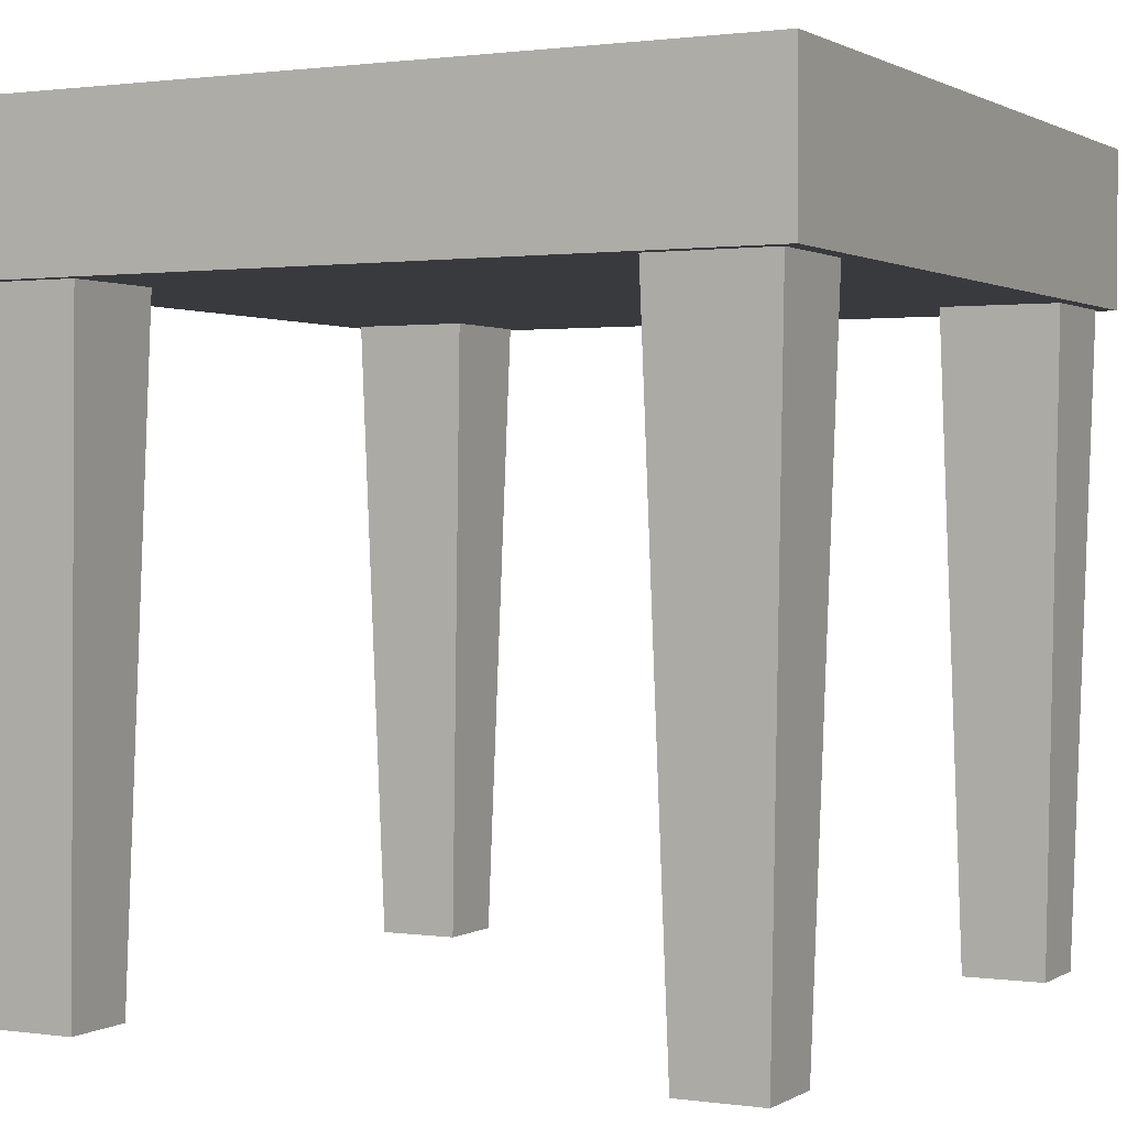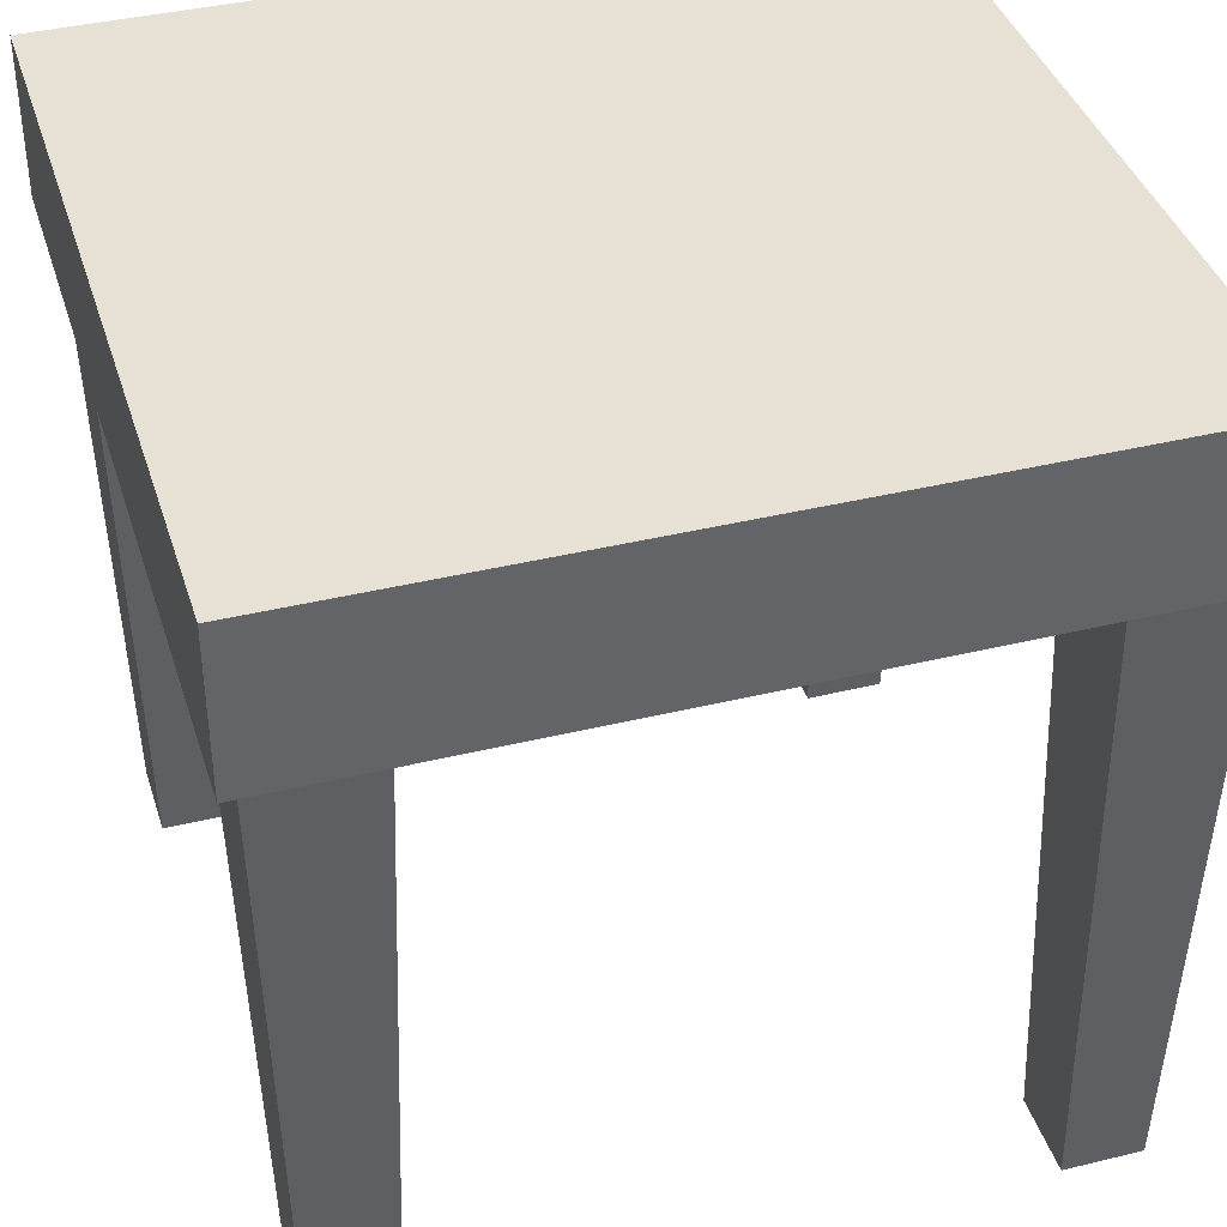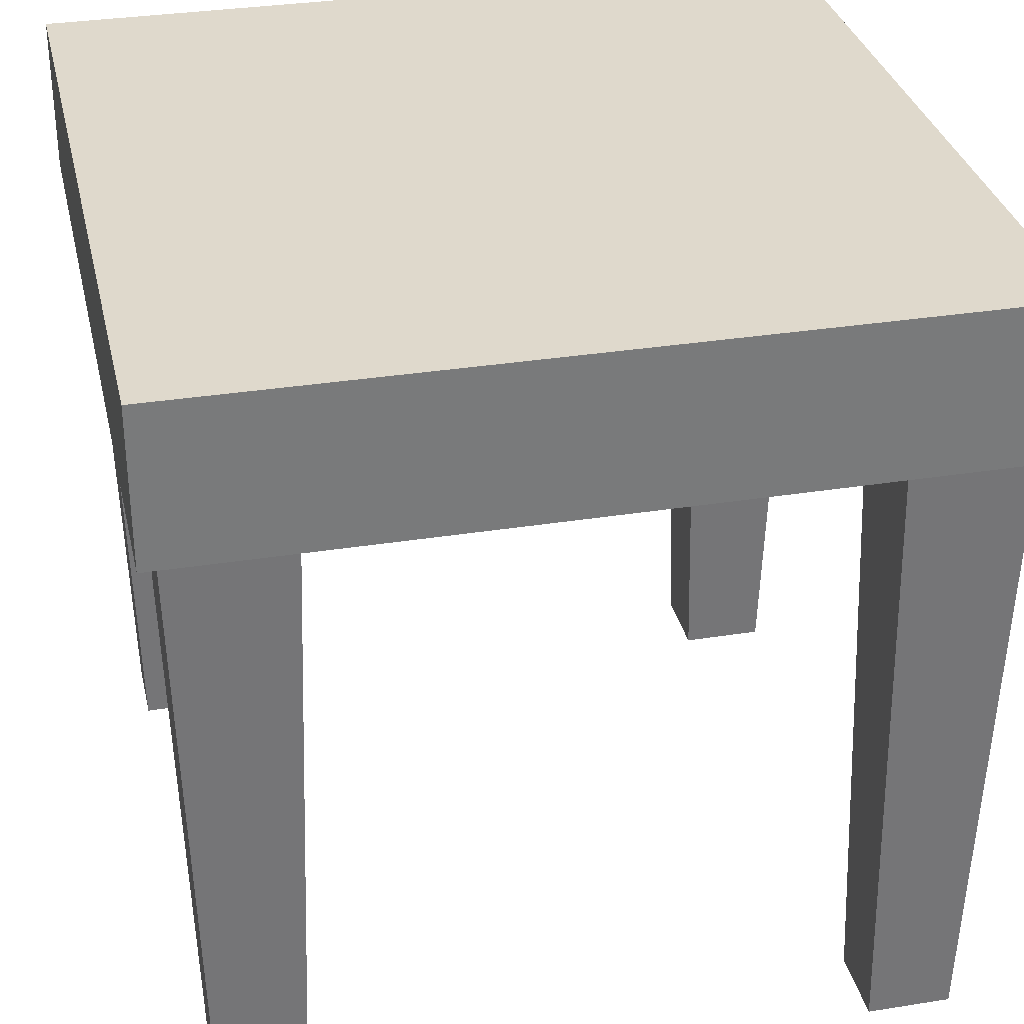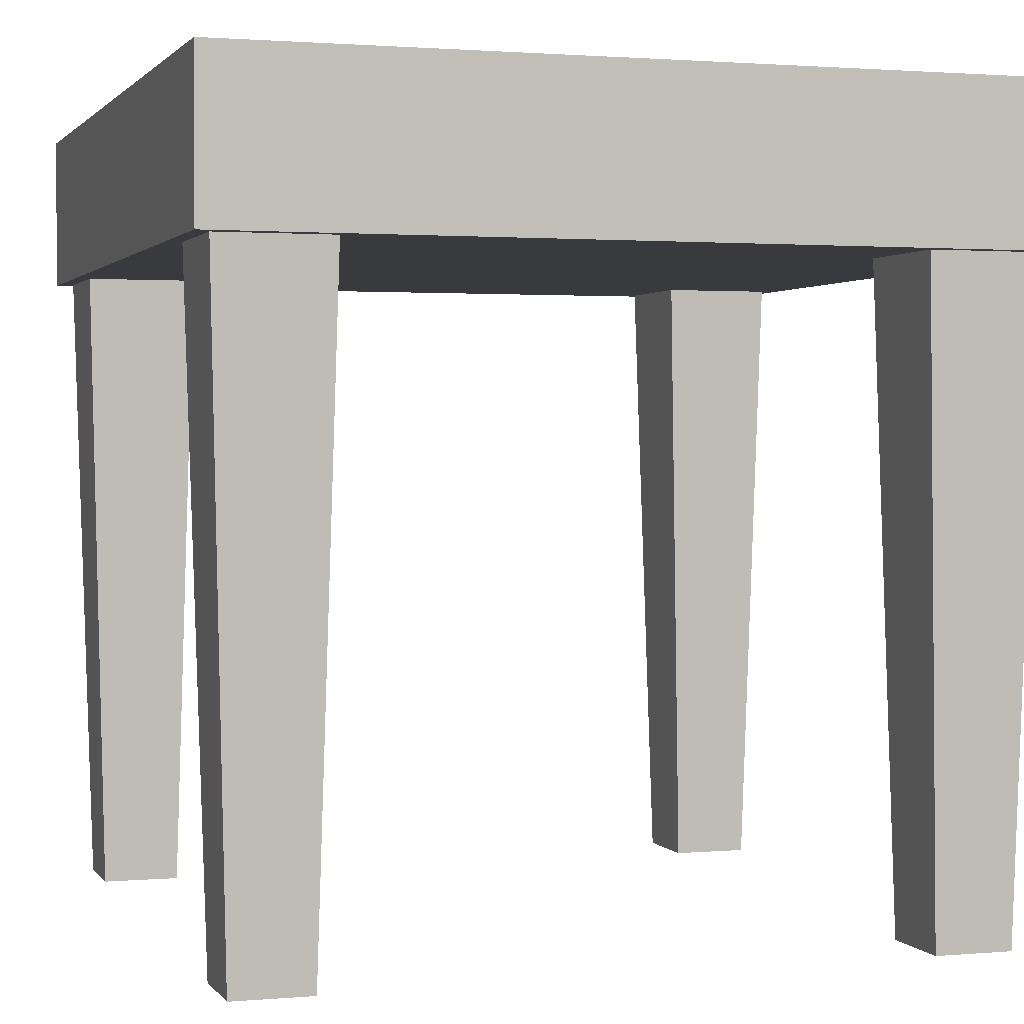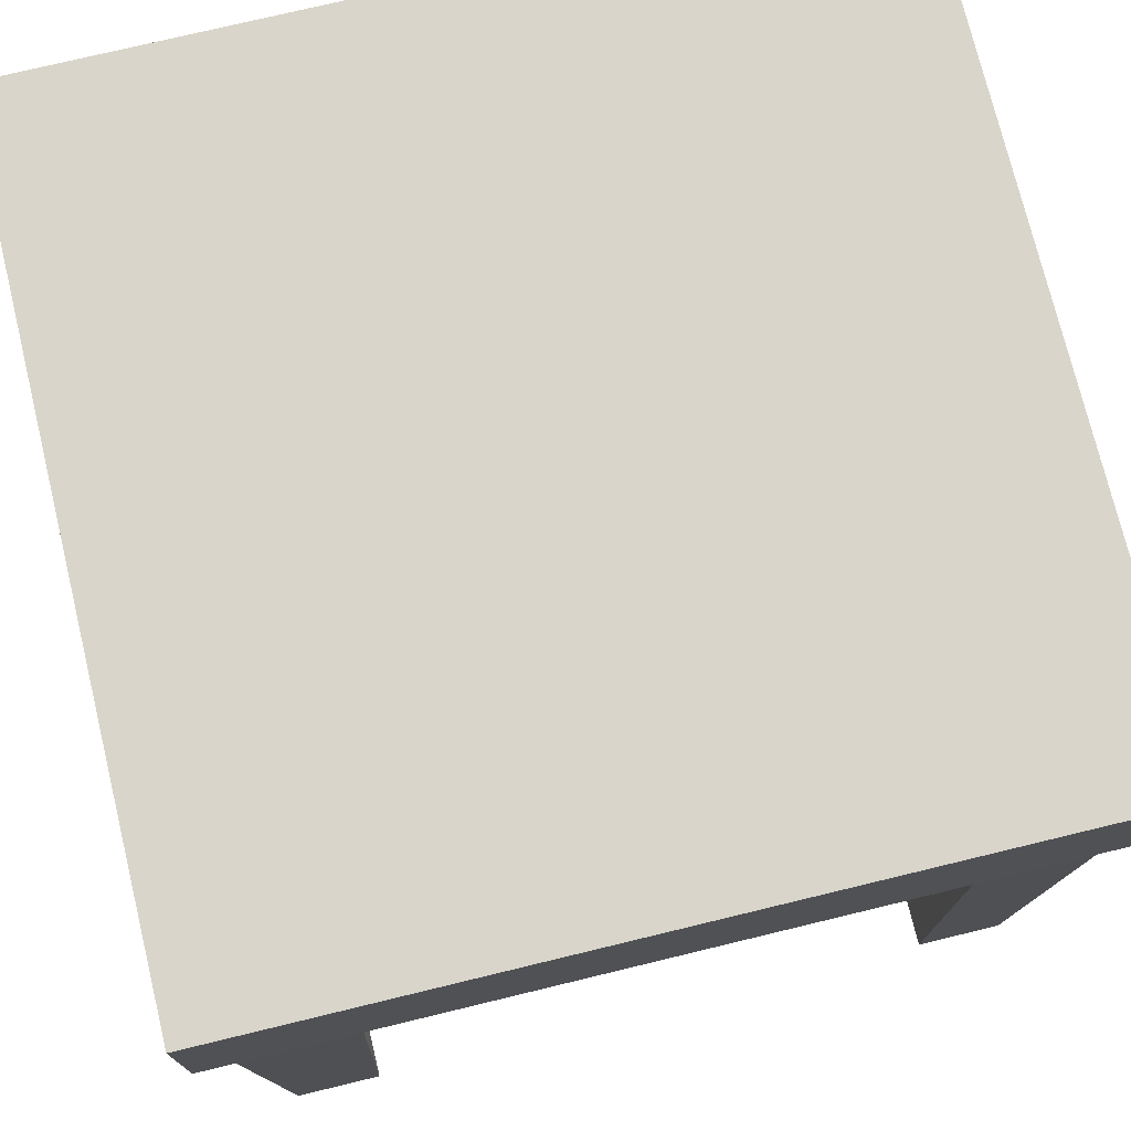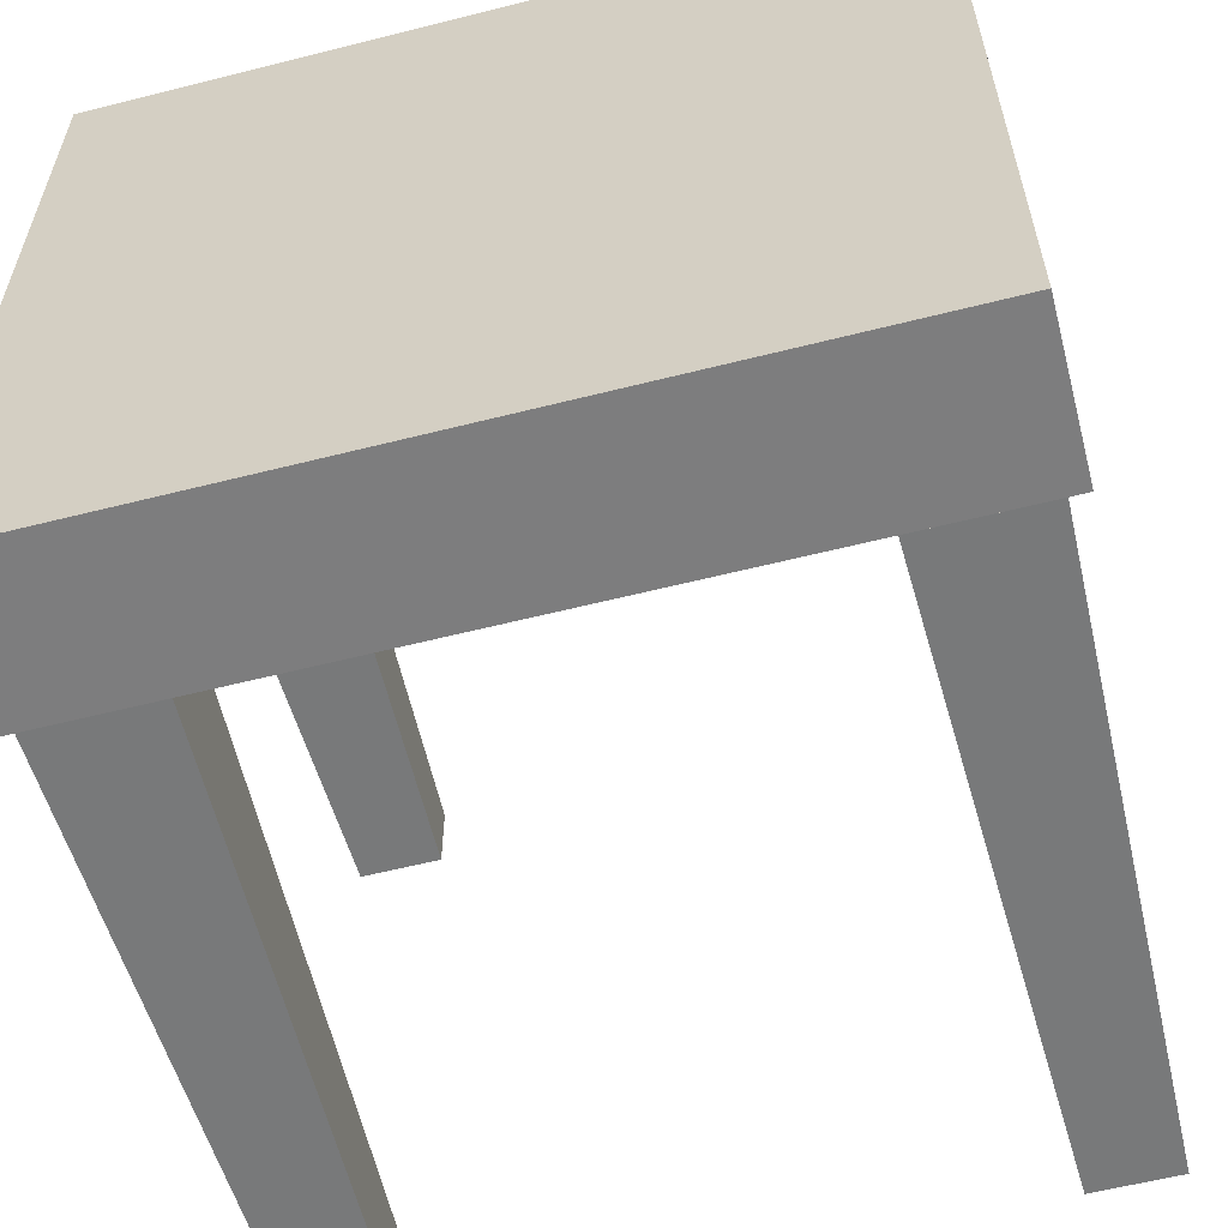
<metadata>
{"format":"obj","ext":"obj","renderer":"f3d","projection":"perspective","resolution":1024,"background":"white","views":[{"elev":1.0,"azim":-152.6,"up":"+Y"},{"elev":39.3,"azim":-106.9,"up":"+Y"},{"elev":32.3,"azim":167.4,"up":"+Y"},{"elev":1.4,"azim":-107.7,"up":"+Y"},{"elev":74.7,"azim":-13.6,"up":"+Y"},{"elev":-59.1,"azim":-165.4,"up":"+Z"}]}
</metadata>
<code>
o Table_Cube
v 0.5 0.8047 -0.5
v 0.5 0.8047 0.5
v -0.5 0.8047 0.5
v -0.5 0.8047 -0.5
v 0.5 1.001 -0.5
v 0.5 1.001 0.5
v -0.5 1.001 0.5
v -0.5 1.001 -0.5
v 0.5 0.8047 -0.3224
v 0.5 0.8047 0.3224
v -0.5 0.8047 0.3224
v -0.5 0.8047 -0.3224
v 0.5 1.001 -0.3224
v 0.5 1.001 0.3224
v -0.5 1.001 0.3224
v -0.5 1.001 -0.3224
v 0.3083 0.8047 -0.5
v -0.3083 0.8047 -0.5
v 0.3083 0.8047 0.5
v -0.3083 0.8047 0.5
v 0.3083 1.001 -0.5
v -0.3083 1.001 -0.5
v 0.3083 1.001 0.5
v -0.3083 1.001 0.5
v -0.3083 1.001 -0.3224
v 0.3083 1.001 -0.3224
v -0.3083 1.001 0.3224
v 0.3083 1.001 0.3224
v 0.3083 0.8047 -0.3224
v -0.3083 0.8047 -0.3224
v 0.3083 0.8047 0.3224
v -0.3083 0.8047 0.3224
v 0.479 0.8047 0.3419
v 0.479 0.8047 0.4805
v -0.3293 0.8047 -0.4805
v -0.479 0.8047 -0.4805
v -0.3293 0.8047 0.4805
v -0.479 0.8047 0.4805
v -0.479 0.8047 -0.3419
v 0.479 0.8047 -0.4805
v 0.479 0.8047 -0.3419
v -0.479 0.8047 0.3419
v -0.3293 0.8047 -0.3419
v -0.3293 0.8047 0.3419
v 0.3293 0.8047 -0.4805
v 0.3293 0.8047 0.4805
v 0.3293 0.8047 -0.3419
v 0.3293 0.8047 0.3419
v 0.4564 0.000529 0.3628
v 0.4564 0.000529 0.4596
v -0.3519 0.000529 -0.4596
v -0.4564 0.000529 -0.4596
v -0.3519 0.000529 0.4596
v -0.4564 0.000529 0.4596
v -0.4564 0.000529 -0.3628
v 0.4564 0.000529 -0.4596
v 0.4564 0.000529 -0.3628
v -0.4564 0.000529 0.3628
v -0.3519 0.000529 -0.3628
v -0.3519 0.000529 0.3628
v 0.3519 0.000529 -0.4596
v 0.3519 0.000529 0.4596
v 0.3519 0.000529 -0.3628
v 0.3519 0.000529 0.3628
f 30 12 39 43
f 27 15 7 24
f 10 14 6 2
f 20 24 7 3
f 12 16 8 4
f 22 18 4 8
f 3 7 15 11
f 11 15 16 12
f 1 5 13 9
f 9 13 14 10
f 22 8 16 25
f 25 16 15 27
f 9 29 47 41
f 30 32 11 12
f 9 10 31 29
f 29 31 32 30
f 20 3 38 37
f 17 29 30 18
f 13 26 28 14
f 26 25 27 28
f 5 21 26 13
f 21 22 25 26
f 5 1 17 21
f 21 17 18 22
f 2 6 23 19
f 19 23 24 20
f 14 28 23 6
f 28 27 24 23
f 18 30 43 35
f 31 19 20 32
f 48 33 49 64
f 39 36 52 55
f 41 47 63 57
f 37 38 54 53
f 1 9 41 40
f 11 32 44 42
f 12 4 36 39
f 31 10 33 48
f 17 1 40 45
f 19 31 48 46
f 3 11 42 38
f 32 20 37 44
f 10 2 34 33
f 2 19 46 34
f 4 18 35 36
f 29 17 45 47
f 60 53 54 58
f 51 59 55 52
f 56 57 63 61
f 49 50 62 64
f 40 41 57 56
f 47 45 61 63
f 38 42 58 54
f 35 43 59 51
f 43 39 55 59
f 46 48 64 62
f 42 44 60 58
f 33 34 50 49
f 44 37 53 60
f 45 40 56 61
f 36 35 51 52
f 34 46 62 50

</code>
